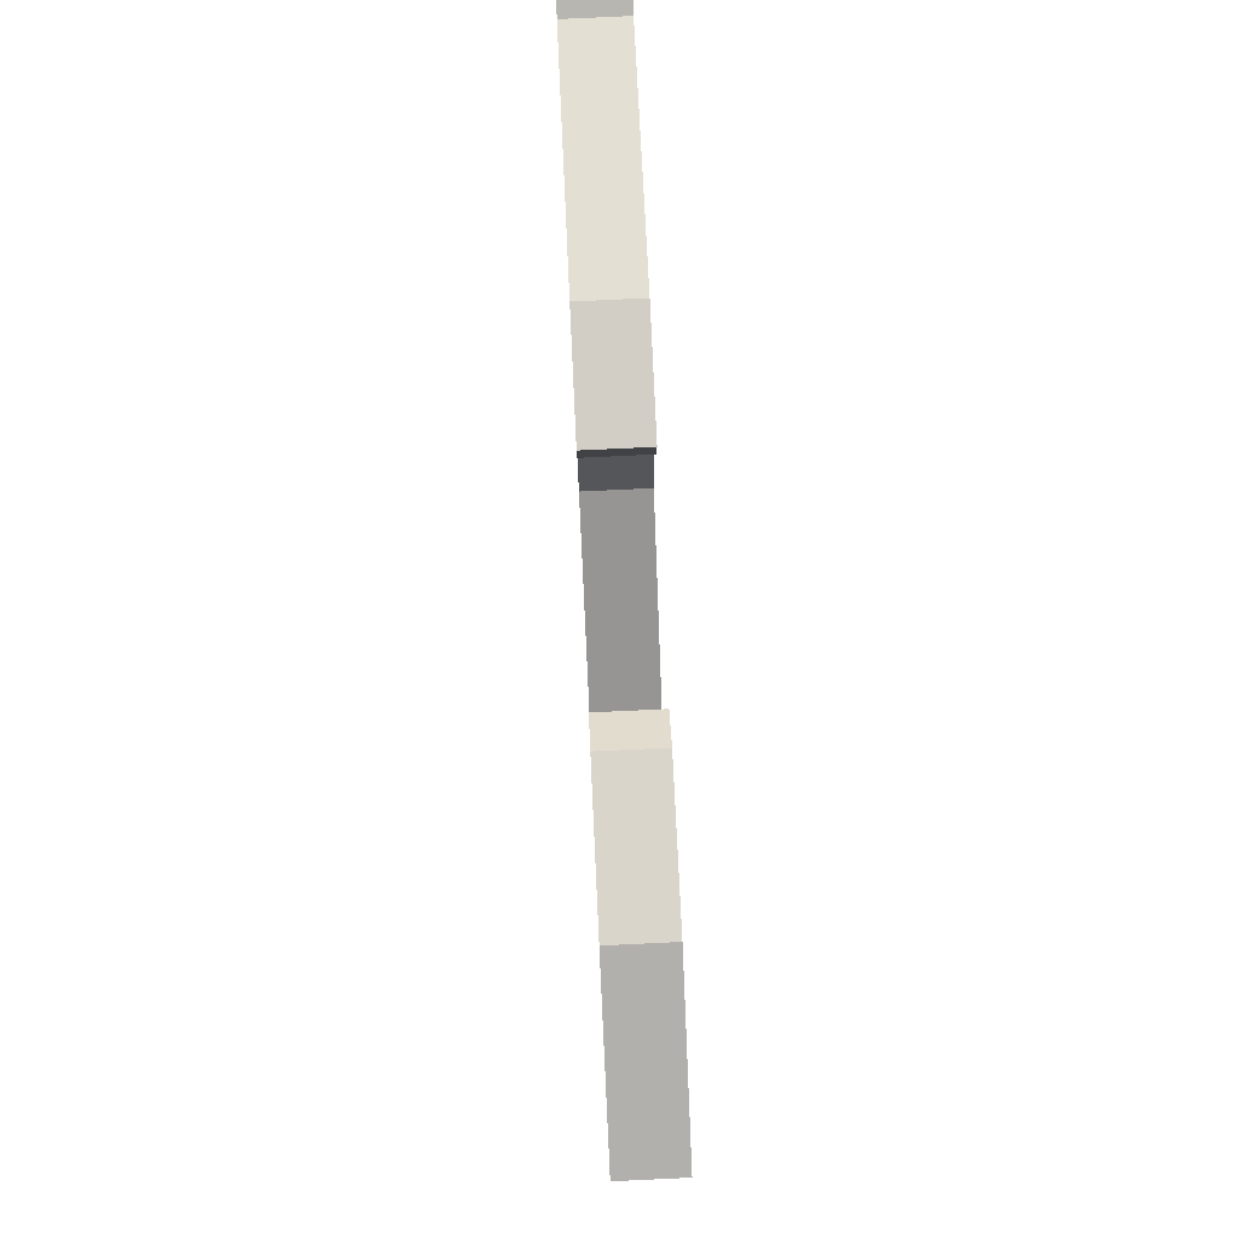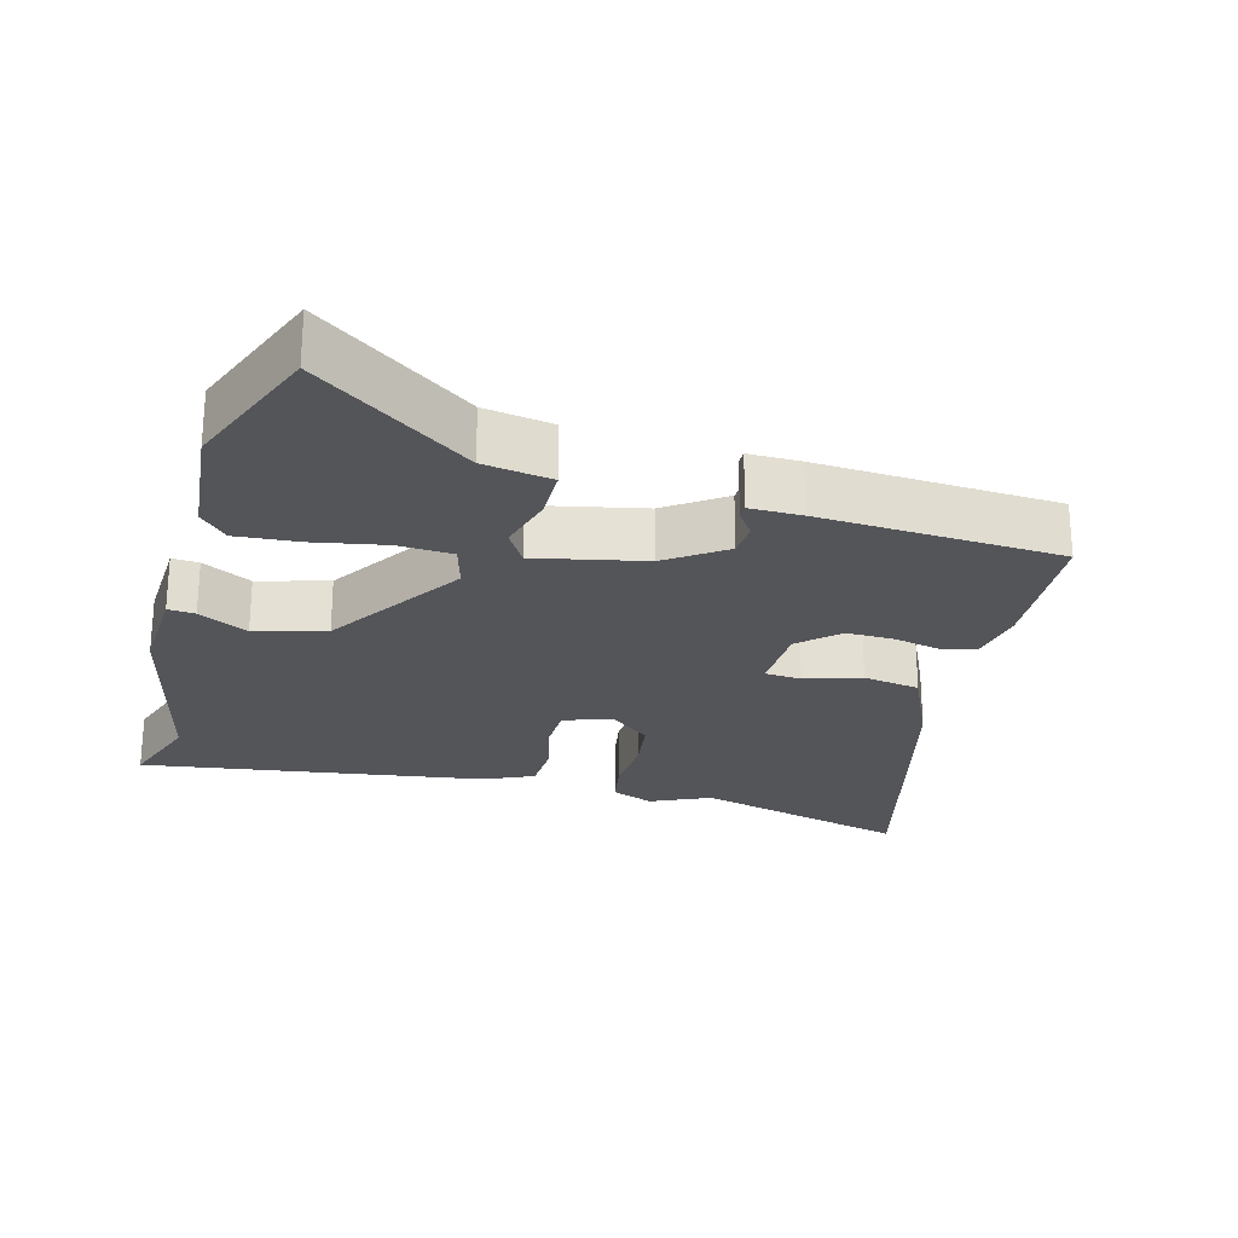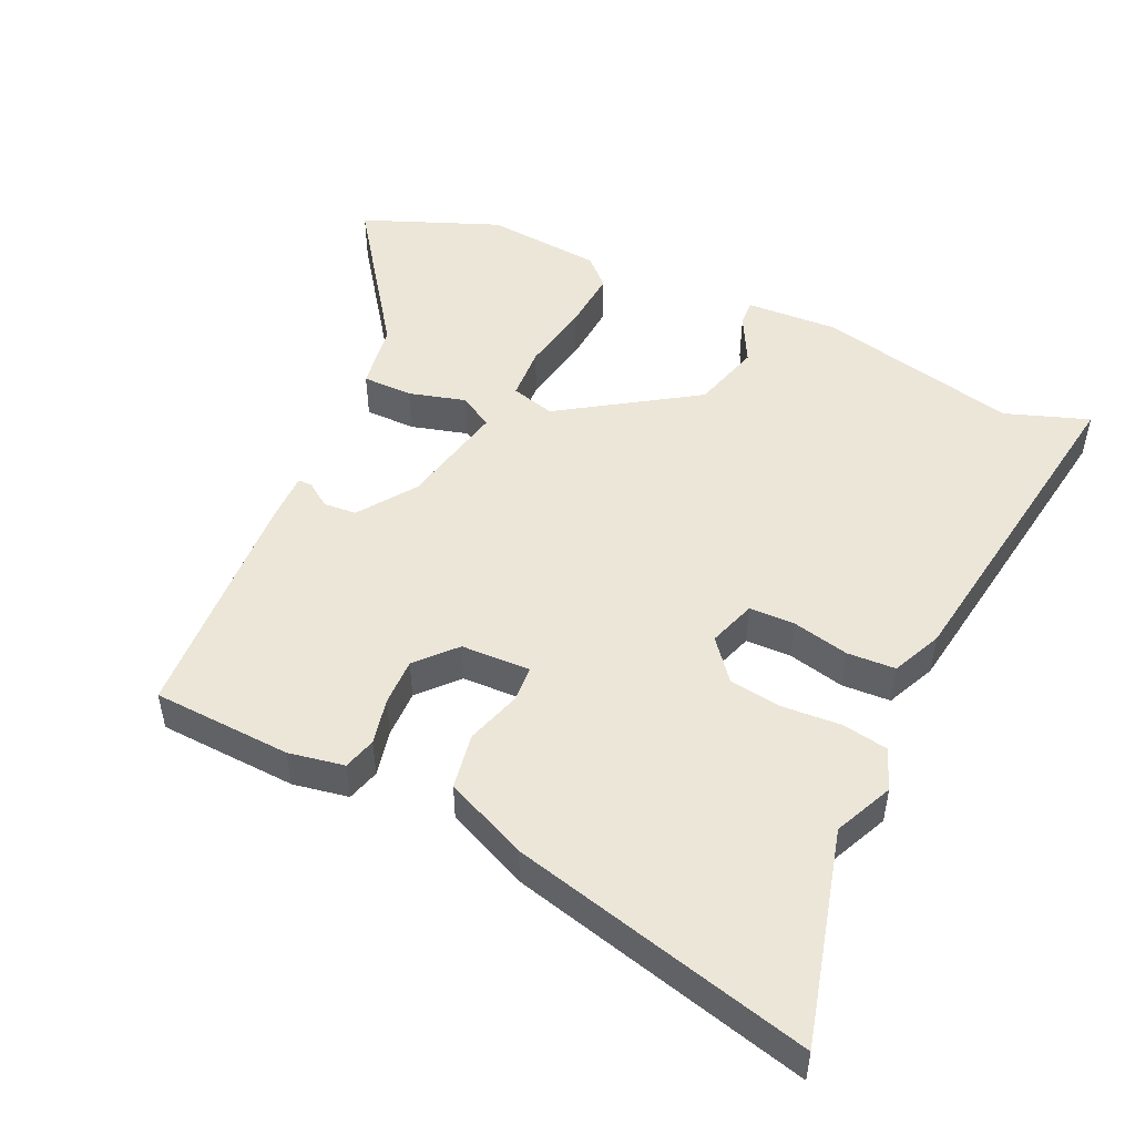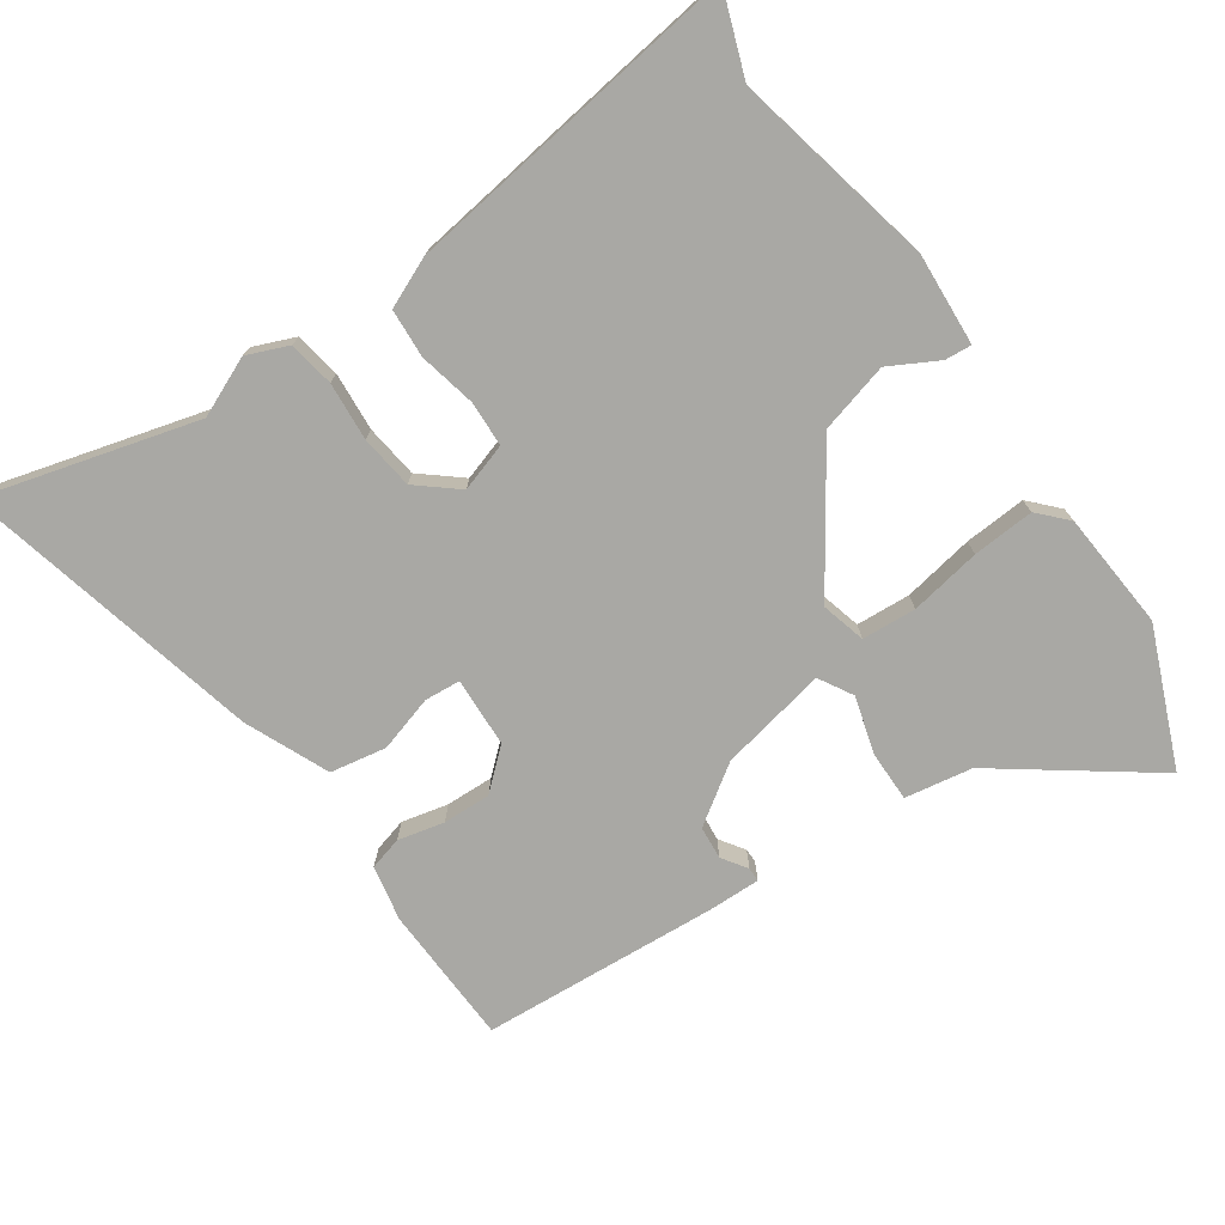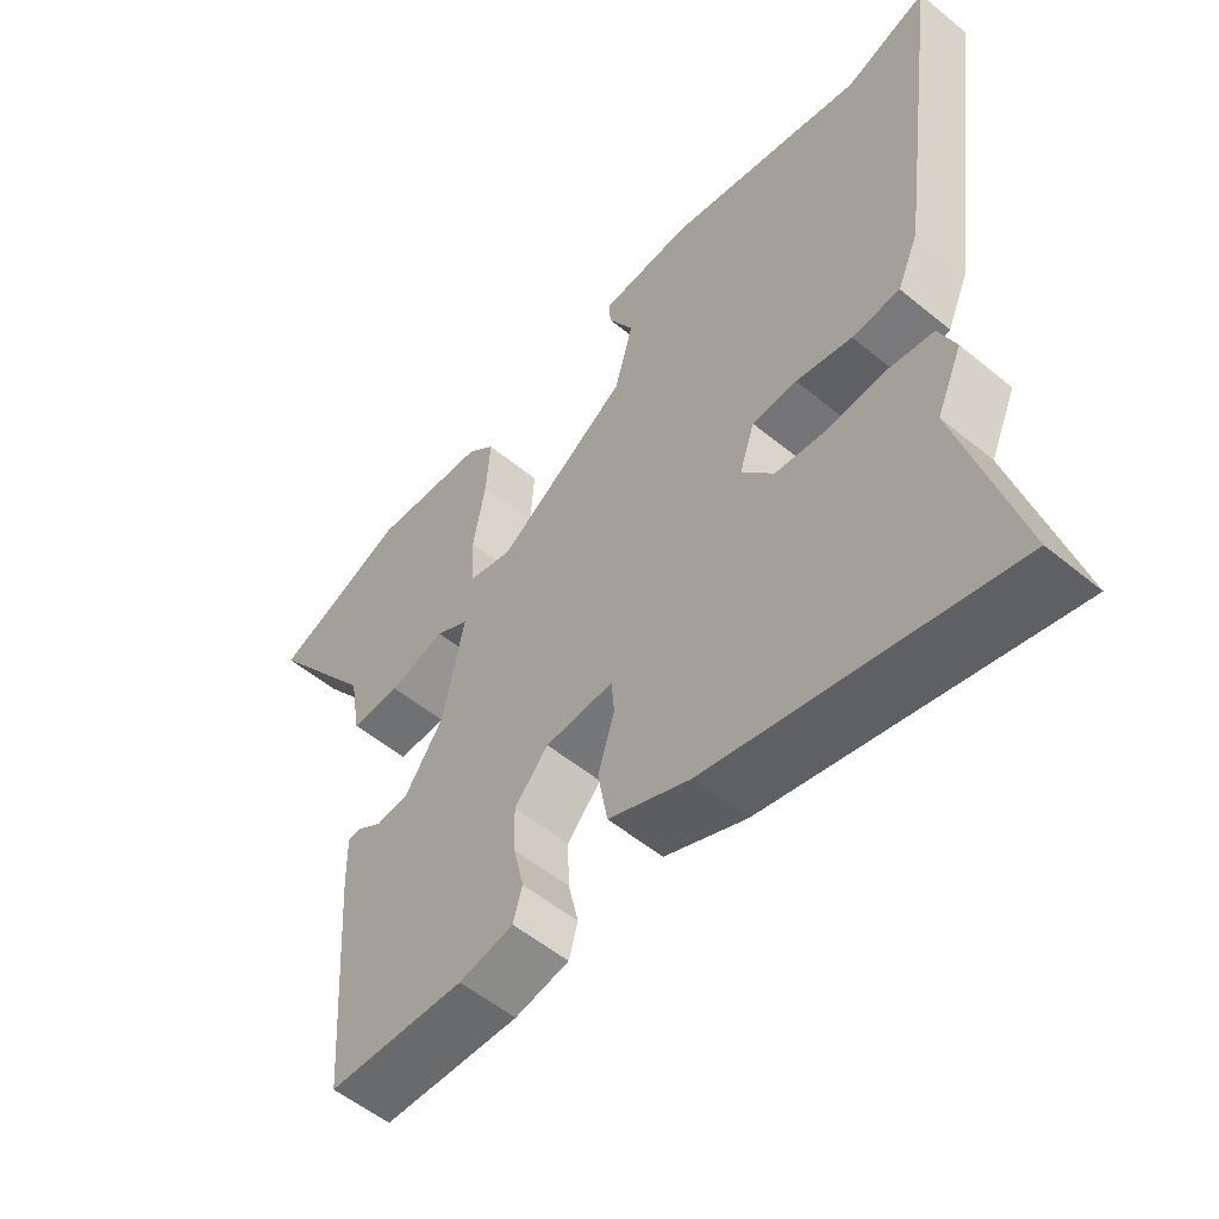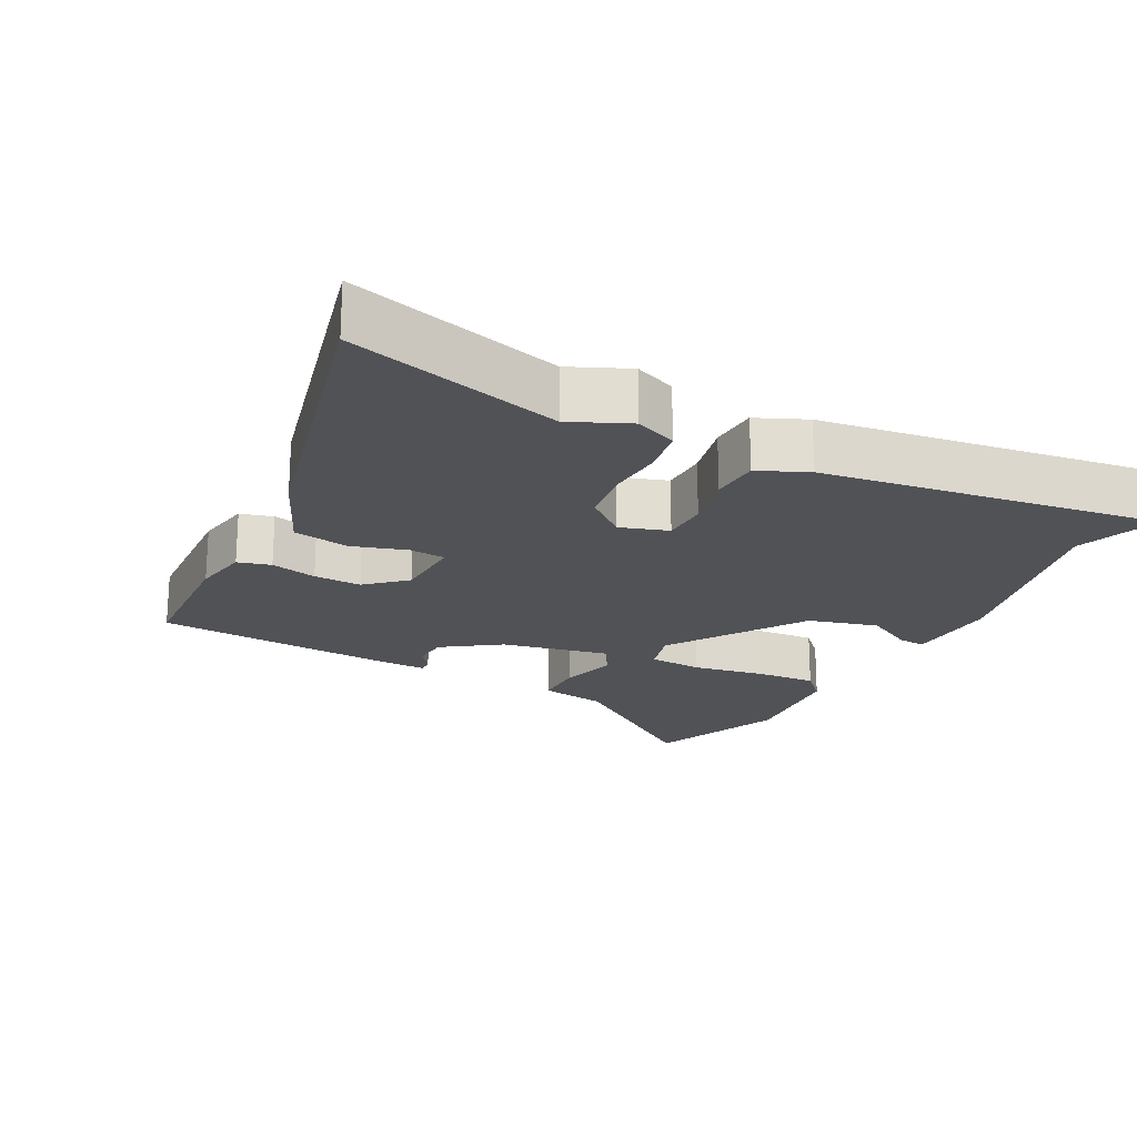
<metadata>
{"format":"obj","ext":"obj","renderer":"f3d","projection":"perspective","resolution":1024,"background":"white","views":[{"elev":78.9,"azim":87.3,"up":"+Z"},{"elev":-24.7,"azim":75.4,"up":"+Y"},{"elev":49.5,"azim":-154.7,"up":"+Y"},{"elev":-74.9,"azim":-55.6,"up":"+Y"},{"elev":-55.1,"azim":-130.8,"up":"+Z"},{"elev":-20.7,"azim":-117.3,"up":"+Y"}]}
</metadata>
<code>
v -0.532 0.07 -0.617
v -0.45 0.07 -0.314
v -0.487 0.07 -0.23
v -0.463 0.07 -0.171
v -0.398 0.07 -0.16
v -0.315 0.07 -0.166
v -0.239 0.07 -0.156
v -0.192 0.07 -0.099
v -0.214 0.07 -0.031
v -0.279 0.07 -0.029
v -0.36 0.07 -0.047
v -0.429 0.07 -0.043
v -0.46 0.07 0.028
v -0.527 0.07 0.51
v -0.408 0.07 0.467
v -0.12 0.07 0.531
v 0.012 0.07 0.523
v 0.009 0.07 0.485
v -0.028 0.07 0.416
v -0.001 0.07 0.317
v 0.19 0.07 0.189
v 0.253 0.07 0.206
v 0.258 0.07 0.283
v 0.24 0.07 0.384
v 0.234 0.07 0.472
v 0.274 0.07 0.51
v 0.441 0.07 0.524
v 0.635 0.07 0.444
v 0.48 0.07 0.23
v 0.464 0.07 0.134
v 0.392 0.07 0.134
v 0.311 0.07 0.157
v 0.263 0.07 0.129
v 0.294 0.07 -0.024
v 0.35 0.07 -0.106
v 0.397 0.07 -0.11
v 0.432 0.07 -0.086
v 0.452 0.07 -0.086
v 0.451 0.07 -0.159
v 0.429 0.07 -0.497
v 0.231 0.07 -0.506
v 0.152 0.07 -0.491
v 0.139 0.07 -0.444
v 0.154 0.07 -0.378
v 0.156 0.07 -0.31
v 0.107 0.07 -0.255
v 0.008 0.07 -0.251
v 0.004 0.07 -0.302
v 0.028 0.07 -0.381
v 0.014 0.07 -0.461
v -0.104 0.07 -0.513
v -0.532 0 -0.617
v -0.45 0 -0.314
v -0.487 0 -0.23
v -0.463 0 -0.171
v -0.398 0 -0.16
v -0.315 0 -0.166
v -0.239 0 -0.156
v -0.192 0 -0.099
v -0.214 0 -0.031
v -0.279 0 -0.029
v -0.36 0 -0.047
v -0.429 0 -0.043
v -0.46 0 0.028
v -0.527 0 0.51
v -0.408 0 0.467
v -0.12 0 0.531
v 0.012 0 0.523
v 0.009 0 0.485
v -0.028 0 0.416
v -0.001 0 0.317
v 0.19 0 0.189
v 0.253 0 0.206
v 0.258 0 0.283
v 0.24 0 0.384
v 0.234 0 0.472
v 0.274 0 0.51
v 0.441 0 0.524
v 0.635 0 0.444
v 0.48 0 0.23
v 0.464 0 0.134
v 0.392 0 0.134
v 0.311 0 0.157
v 0.263 0 0.129
v 0.294 0 -0.024
v 0.35 0 -0.106
v 0.397 0 -0.11
v 0.432 0 -0.086
v 0.452 0 -0.086
v 0.451 0 -0.159
v 0.429 0 -0.497
v 0.231 0 -0.506
v 0.152 0 -0.491
v 0.139 0 -0.444
v 0.154 0 -0.378
v 0.156 0 -0.31
v 0.107 0 -0.255
v 0.008 0 -0.251
v 0.004 0 -0.302
v 0.028 0 -0.381
v 0.014 0 -0.461
v -0.104 0 -0.513
f 48 49 50 51
f 47 48 51 1
f 41 42 43 44
f 41 44 45
f 40 41 45
f 39 40 45 46
f 36 37 38 39
f 35 36 39 46
f 29 30 31 32
f 27 28 29 32
f 27 32 33
f 26 27 33
f 23 24 25 26
f 22 23 26 33
f 21 22 33
f 20 21 33 34
f 16 17 18 19
f 15 16 19 20
f 10 11 12 13
f 9 10 13 14
f 3 4 5 6
f 2 3 6 7
f 47 1 2 7
f 46 47 7 8
f 35 46 8 9
f 15 20 34 35
f 9 14 15 35
f 102 101 100 99
f 52 102 99 98
f 95 94 93 92
f 96 95 92
f 96 92 91
f 97 96 91 90
f 90 89 88 87
f 97 90 87 86
f 83 82 81 80
f 83 80 79 78
f 84 83 78
f 84 78 77
f 77 76 75 74
f 84 77 74 73
f 84 73 72
f 85 84 72 71
f 70 69 68 67
f 71 70 67 66
f 64 63 62 61
f 65 64 61 60
f 57 56 55 54
f 58 57 54 53
f 58 53 52 98
f 59 58 98 97
f 60 59 97 86
f 86 85 71 66
f 86 66 65 60
f 1 52 53 2
f 2 53 54 3
f 3 54 55 4
f 4 55 56 5
f 5 56 57 6
f 6 57 58 7
f 7 58 59 8
f 8 59 60 9
f 9 60 61 10
f 10 61 62 11
f 11 62 63 12
f 12 63 64 13
f 13 64 65 14
f 14 65 66 15
f 15 66 67 16
f 16 67 68 17
f 17 68 69 18
f 18 69 70 19
f 19 70 71 20
f 20 71 72 21
f 21 72 73 22
f 22 73 74 23
f 23 74 75 24
f 24 75 76 25
f 25 76 77 26
f 26 77 78 27
f 27 78 79 28
f 28 79 80 29
f 29 80 81 30
f 30 81 82 31
f 31 82 83 32
f 32 83 84 33
f 33 84 85 34
f 34 85 86 35
f 35 86 87 36
f 36 87 88 37
f 37 88 89 38
f 38 89 90 39
f 39 90 91 40
f 40 91 92 41
f 41 92 93 42
f 42 93 94 43
f 43 94 95 44
f 44 95 96 45
f 45 96 97 46
f 46 97 98 47
f 47 98 99 48
f 48 99 100 49
f 49 100 101 50
f 50 101 102 51
f 51 102 52 1

</code>
